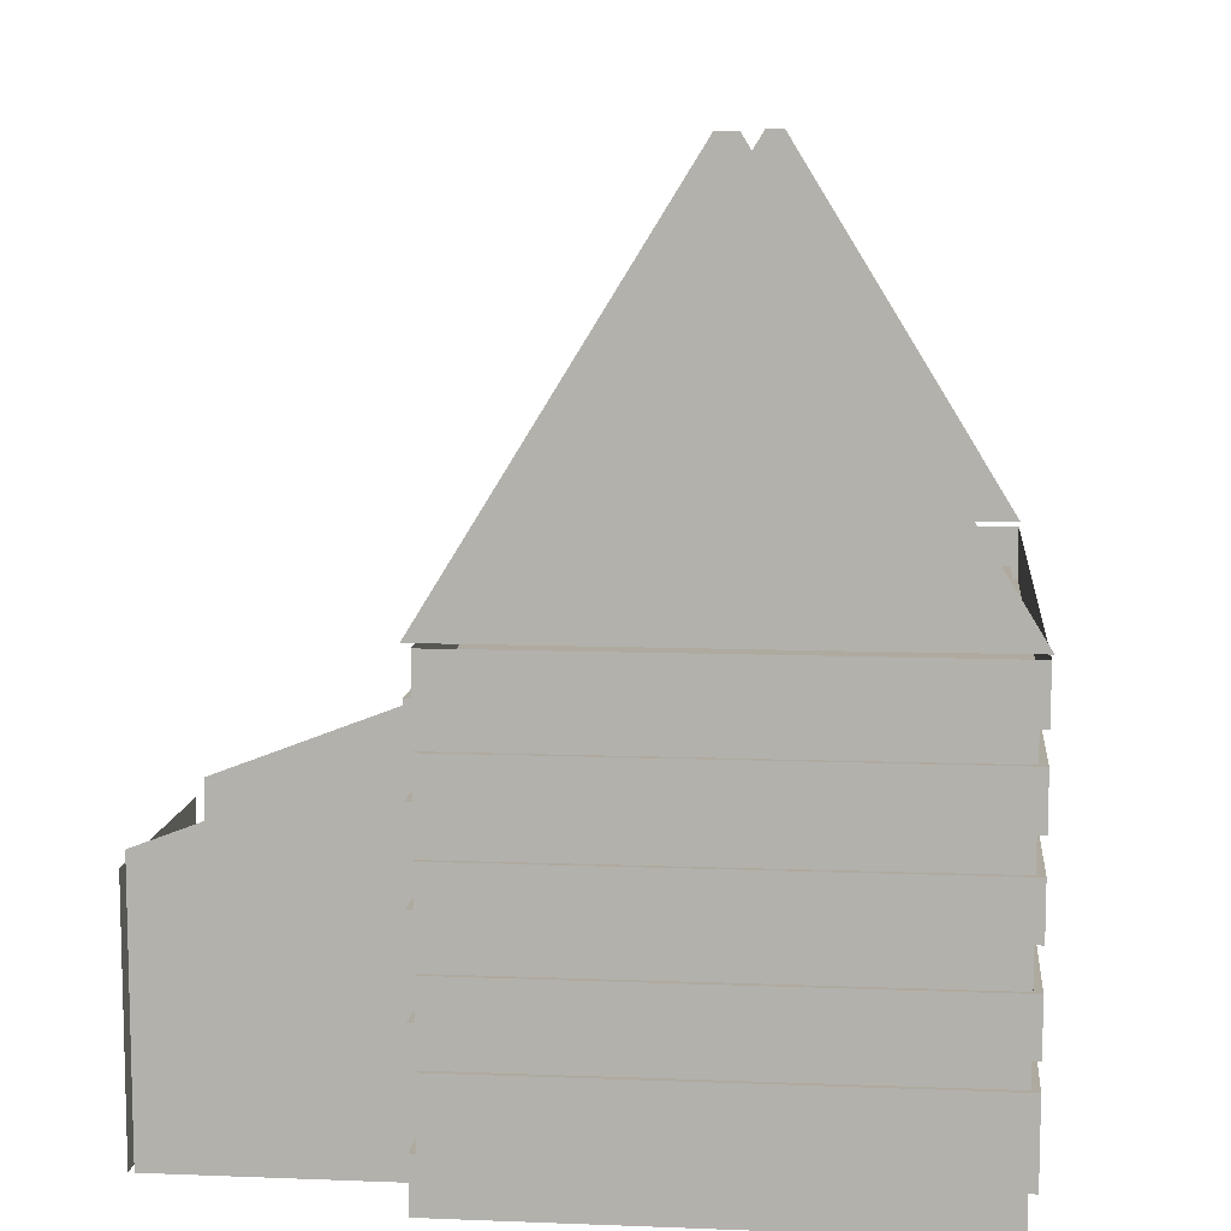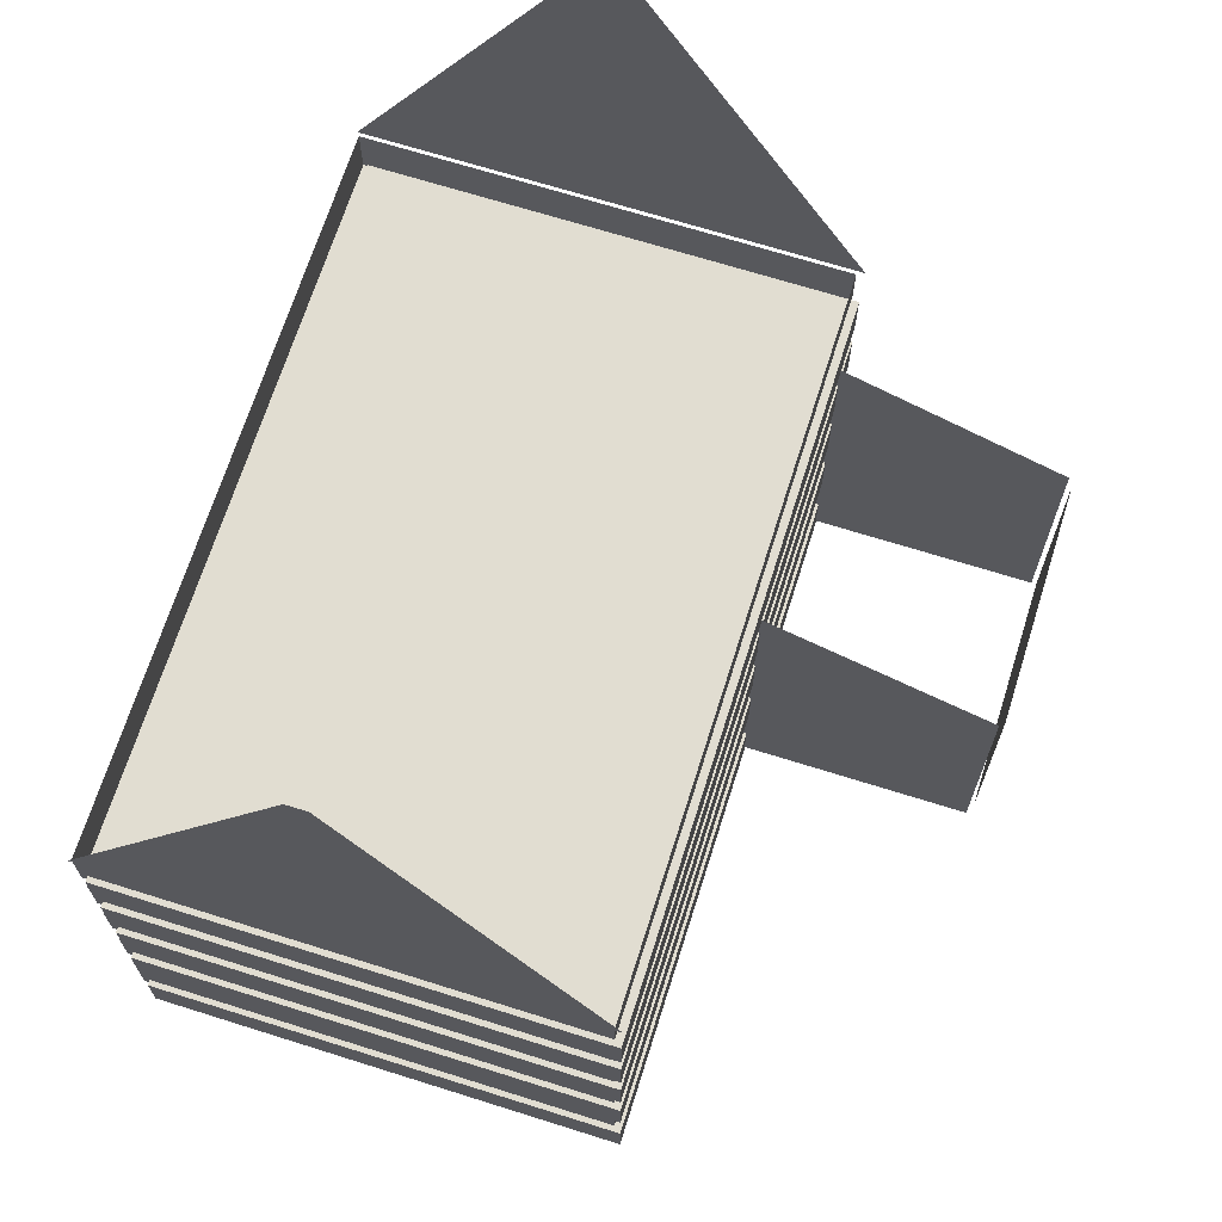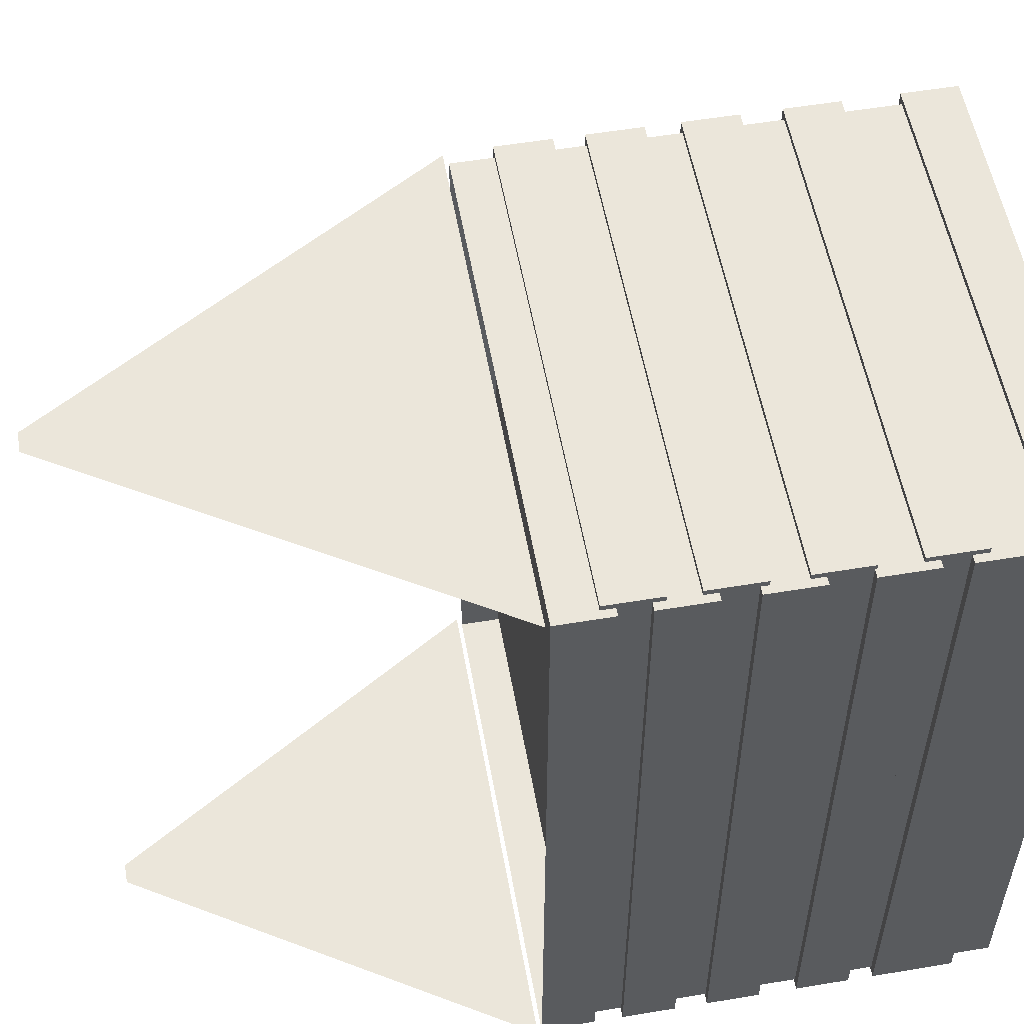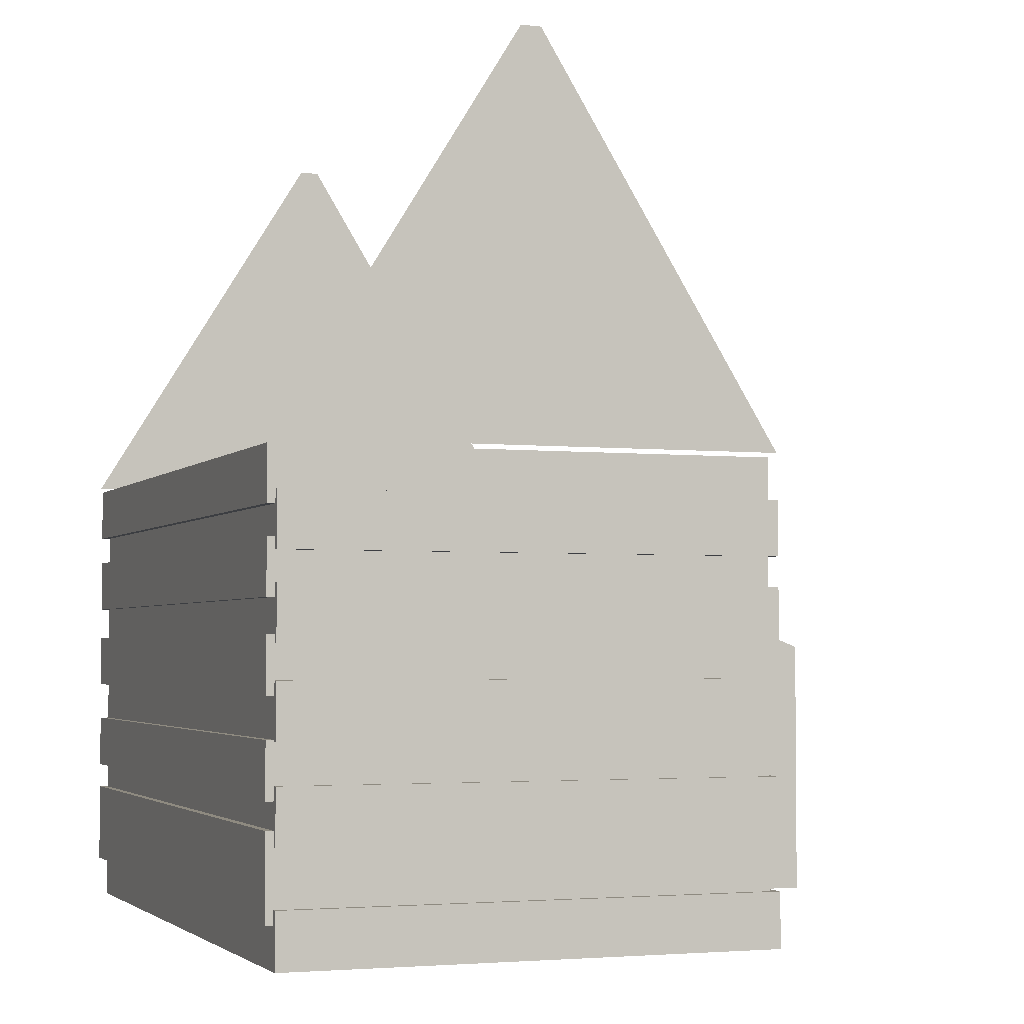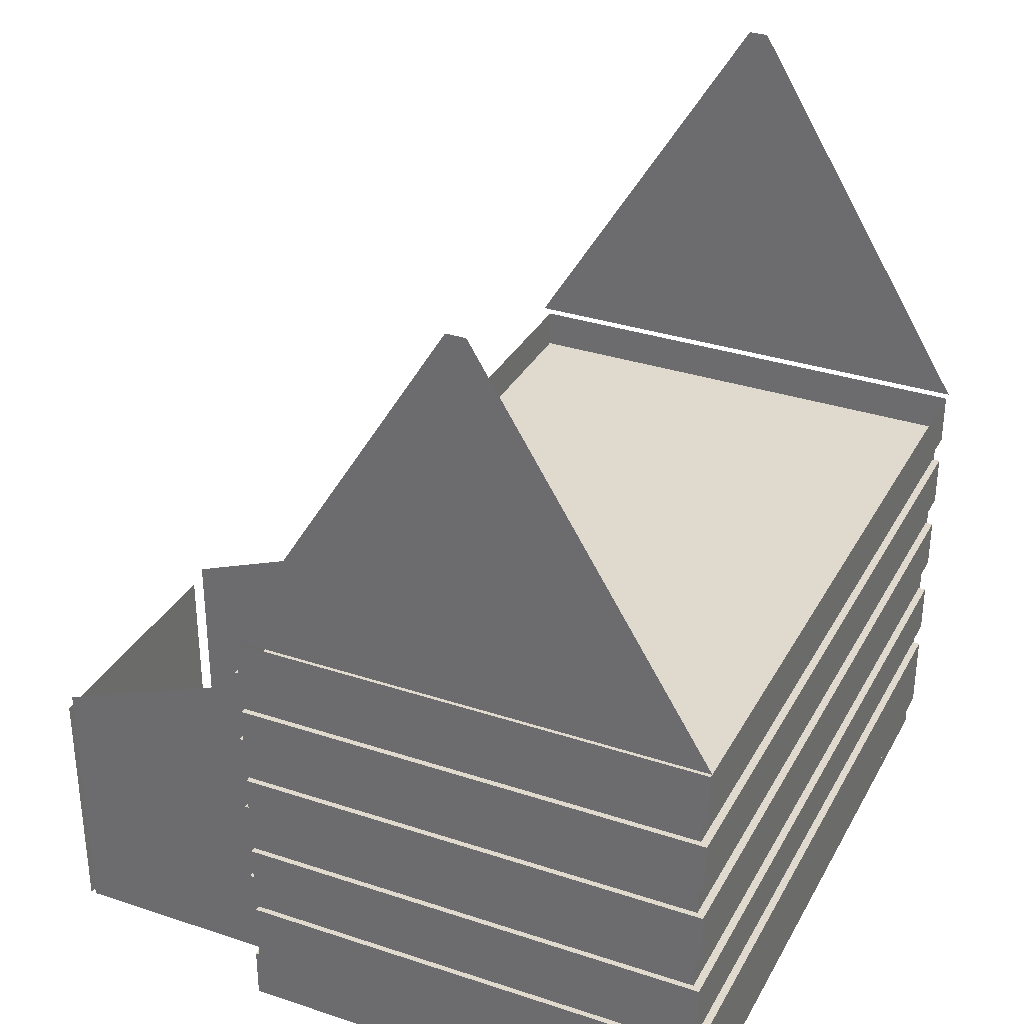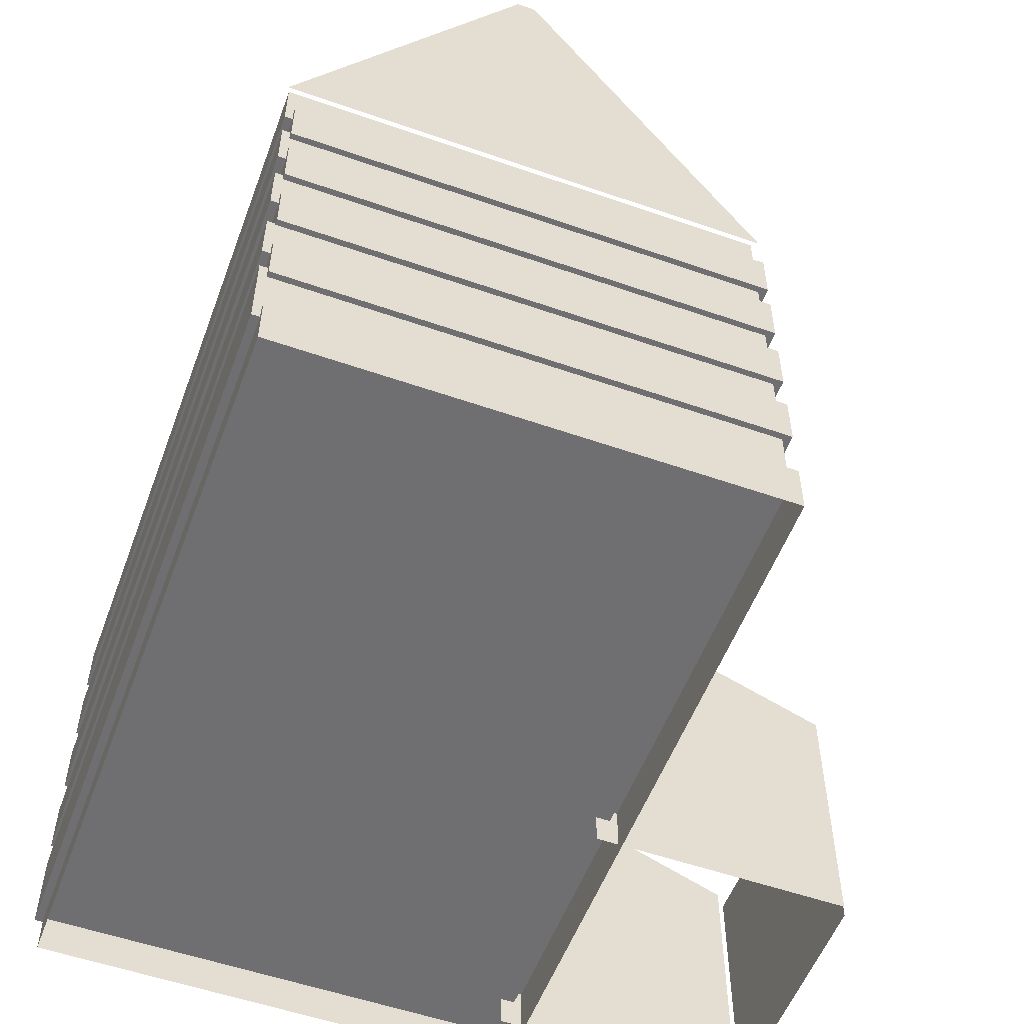
<metadata>
{"format":"obj","ext":"obj","renderer":"f3d","projection":"perspective","resolution":1024,"background":"white","views":[{"elev":9.5,"azim":-174.2,"up":"+Y"},{"elev":68.7,"azim":17.5,"up":"+Y"},{"elev":54.9,"azim":-100.0,"up":"+Z"},{"elev":-3.2,"azim":-20.5,"up":"+Y"},{"elev":32.6,"azim":-155.3,"up":"+Y"},{"elev":-54.7,"azim":-20.3,"up":"+Y"}]}
</metadata>
<code>
v -622.1 1116 936.1
v -622.1 981.3 936.1
v 605.9 1116 936.1
v 605.9 981.3 936.1
v 605.9 1116 -938.4
v 605.9 981.3 -938.4
v -622.1 1116 -938.4
v -622.1 981.3 -938.4
v -602.5 1014 950.4
v -602.5 879.8 950.4
v 625.5 1014 950.4
v 625.5 879.8 950.4
v 625.5 1014 -924
v 625.5 879.8 -924
v -602.5 1014 -924
v -602.5 879.8 -924
v -622.1 909.2 936.1
v -622.1 774.6 936.1
v 605.9 909.2 936.1
v 605.9 774.6 936.1
v 605.9 909.2 -938.4
v 605.9 774.6 -938.4
v -622.1 909.2 -938.4
v -622.1 774.6 -938.4
v -602.5 807.7 950.4
v -602.5 673.1 950.4
v 625.5 807.7 950.4
v 625.5 673.1 950.4
v 625.5 807.7 -924
v 625.5 673.1 -924
v -602.5 807.7 -924
v -602.5 673.1 -924
v -622.1 692.2 936.1
v -622.1 557.6 936.1
v 605.9 692.2 936.1
v 605.9 557.6 936.1
v 605.9 692.2 -938.4
v 605.9 557.6 -938.4
v -622.1 692.2 -938.4
v -622.1 557.6 -938.4
v -602.5 590.7 950.4
v -602.5 456.1 950.4
v 625.5 590.7 950.4
v 625.5 456.1 950.4
v 625.5 590.7 -924
v 625.5 456.1 -924
v -602.5 590.7 -924
v -602.5 456.1 -924
v -622.1 460.5 936.1
v -622.1 325.9 936.1
v 605.9 460.5 936.1
v 605.9 325.9 936.1
v 605.9 460.5 -938.4
v 605.9 325.9 -938.4
v -622.1 460.5 -938.4
v -622.1 325.9 -938.4
v -602.5 359.1 950.4
v -602.5 224.4 950.4
v 625.5 359.1 950.4
v 625.5 224.4 950.4
v 625.5 359.1 -924
v 625.5 224.4 -924
v -602.5 359.1 -924
v -602.5 224.4 -924
v -622.1 261.8 936.1
v -622.1 55.82 936.1
v 605.9 261.8 936.1
v 605.9 55.82 936.1
v 605.9 261.8 -938.4
v 605.9 55.82 -938.4
v -622.1 261.8 -938.4
v -622.1 55.82 -938.4
v -602.5 88.95 950.4
v -602.5 -45.67 950.4
v 625.5 88.95 950.4
v 625.5 -45.67 950.4
v 625.5 88.95 -924
v 625.5 -45.67 -924
v -602.5 88.95 -924
v -602.5 -45.67 -924
v -24.99 2103 942
v 24.99 2103 942
v -626.8 1127 942
v 626.8 1127 942
v -24.99 2103 -942
v 24.99 2103 -942
v -626.8 1127 -942
v 626.8 1127 -942
v 569.9 626.1 -128.7
v 1221 626.1 -128.7
v 569.9 -19.99 -128.7
v 1221 -19.99 -128.7
v 1221 626.1 -797.9
v 569.9 626.1 -797.9
v 1221 -19.99 -797.9
v 569.9 -19.99 -797.9
v 1234 626.1 -155.1
v 1234 626.1 -798.8
v 1234 -19.99 -155.1
v 1234 -19.99 -798.8
v 569.9 915.4 -128.7
v 1221 665.9 -128.7
v 569.9 624.8 -128.7
v 1221 624.8 -128.7
v 1221 665.9 -797.9
v 569.9 915.4 -797.9
v 1221 624.8 -797.9
v 569.9 624.8 -797.9
f 1 4 3
f 4 1 2
f 3 6 5
f 6 3 4
f 5 8 7
f 8 5 6
f 7 2 1
f 2 7 8
f 2 6 4
f 6 2 8
f 9 12 11
f 12 9 10
f 11 14 13
f 14 11 12
f 13 16 15
f 16 13 14
f 15 10 9
f 10 15 16
f 15 11 13
f 11 15 9
f 10 14 12
f 14 10 16
f 17 20 19
f 20 17 18
f 19 22 21
f 22 19 20
f 21 24 23
f 24 21 22
f 23 18 17
f 18 23 24
f 23 19 21
f 19 23 17
f 18 22 20
f 22 18 24
f 25 28 27
f 28 25 26
f 27 30 29
f 30 27 28
f 29 32 31
f 32 29 30
f 31 26 25
f 26 31 32
f 31 27 29
f 27 31 25
f 26 30 28
f 30 26 32
f 33 36 35
f 36 33 34
f 35 38 37
f 38 35 36
f 37 40 39
f 40 37 38
f 39 34 33
f 34 39 40
f 39 35 37
f 35 39 33
f 34 38 36
f 38 34 40
f 41 44 43
f 44 41 42
f 43 46 45
f 46 43 44
f 45 48 47
f 48 45 46
f 47 42 41
f 42 47 48
f 47 43 45
f 43 47 41
f 42 46 44
f 46 42 48
f 49 52 51
f 52 49 50
f 51 54 53
f 54 51 52
f 53 56 55
f 56 53 54
f 55 50 49
f 50 55 56
f 55 51 53
f 51 55 49
f 50 54 52
f 54 50 56
f 57 60 59
f 60 57 58
f 59 62 61
f 62 59 60
f 61 64 63
f 64 61 62
f 63 58 57
f 58 63 64
f 63 59 61
f 59 63 57
f 58 62 60
f 62 58 64
f 65 68 67
f 68 65 66
f 67 70 69
f 70 67 68
f 69 72 71
f 72 69 70
f 71 66 65
f 66 71 72
f 71 67 69
f 67 71 65
f 66 70 68
f 70 66 72
f 73 76 75
f 76 73 74
f 75 78 77
f 78 75 76
f 77 80 79
f 80 77 78
f 79 74 73
f 74 79 80
f 79 75 77
f 75 79 73
f 81 84 82
f 84 81 83
f 85 88 87
f 88 85 86
f 89 92 90
f 92 89 91
f 93 96 94
f 96 93 95
f 97 100 98
f 100 97 99
f 101 104 102
f 104 101 103
f 105 108 106
f 108 105 107

</code>
